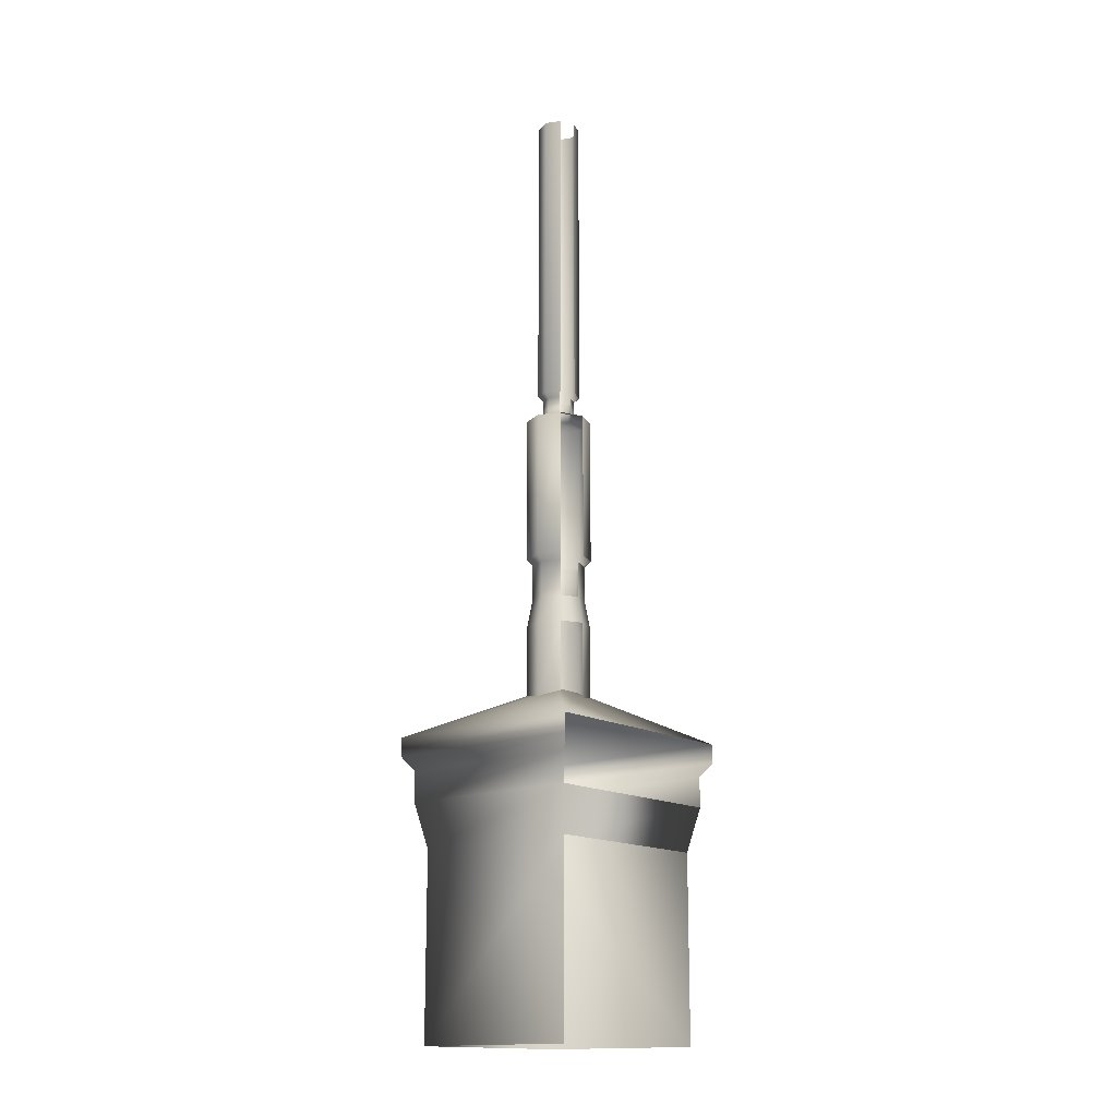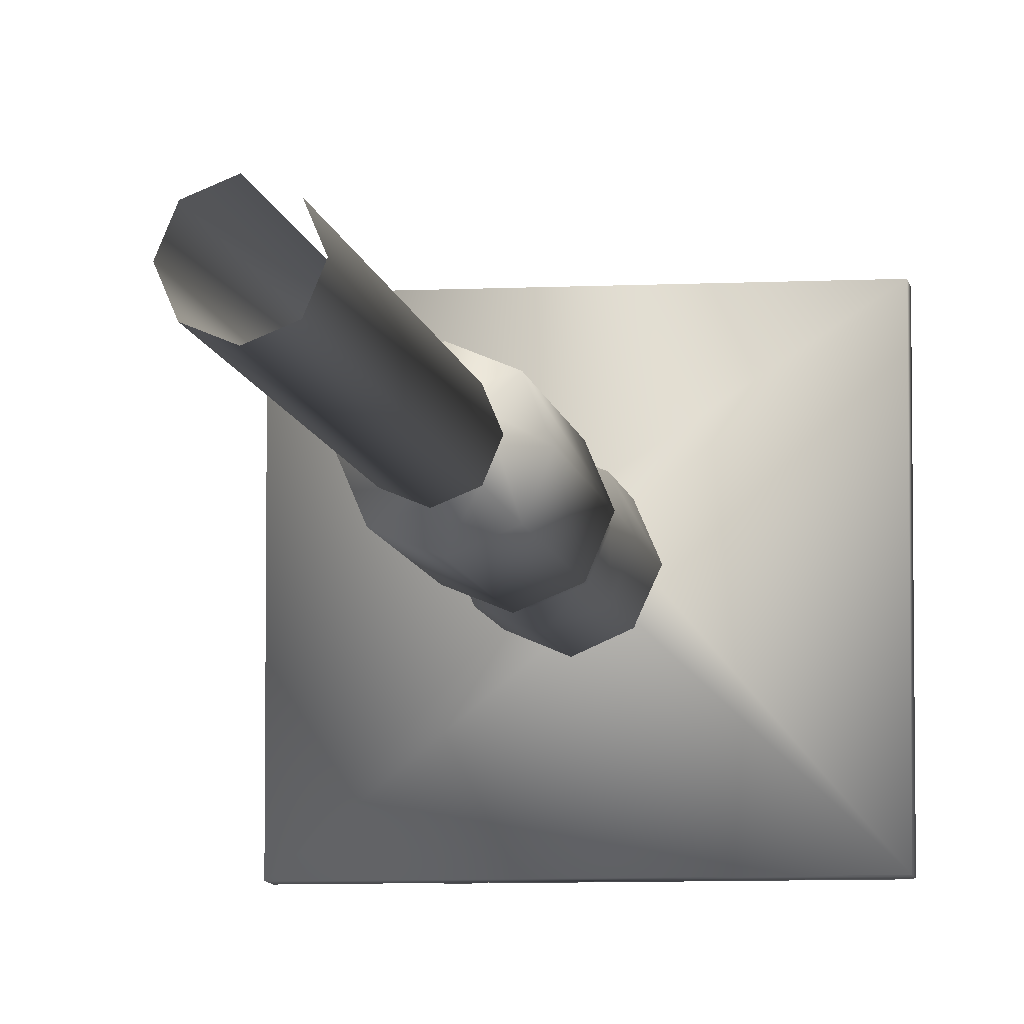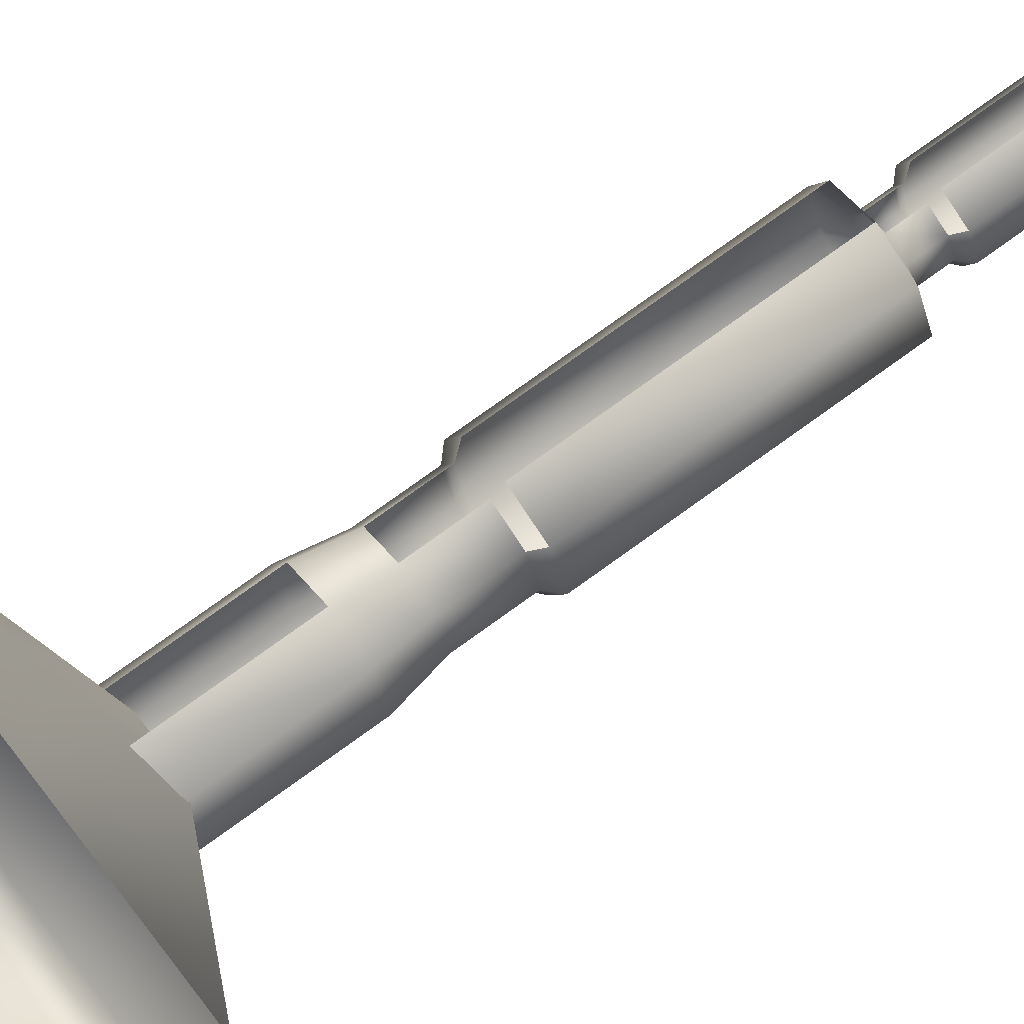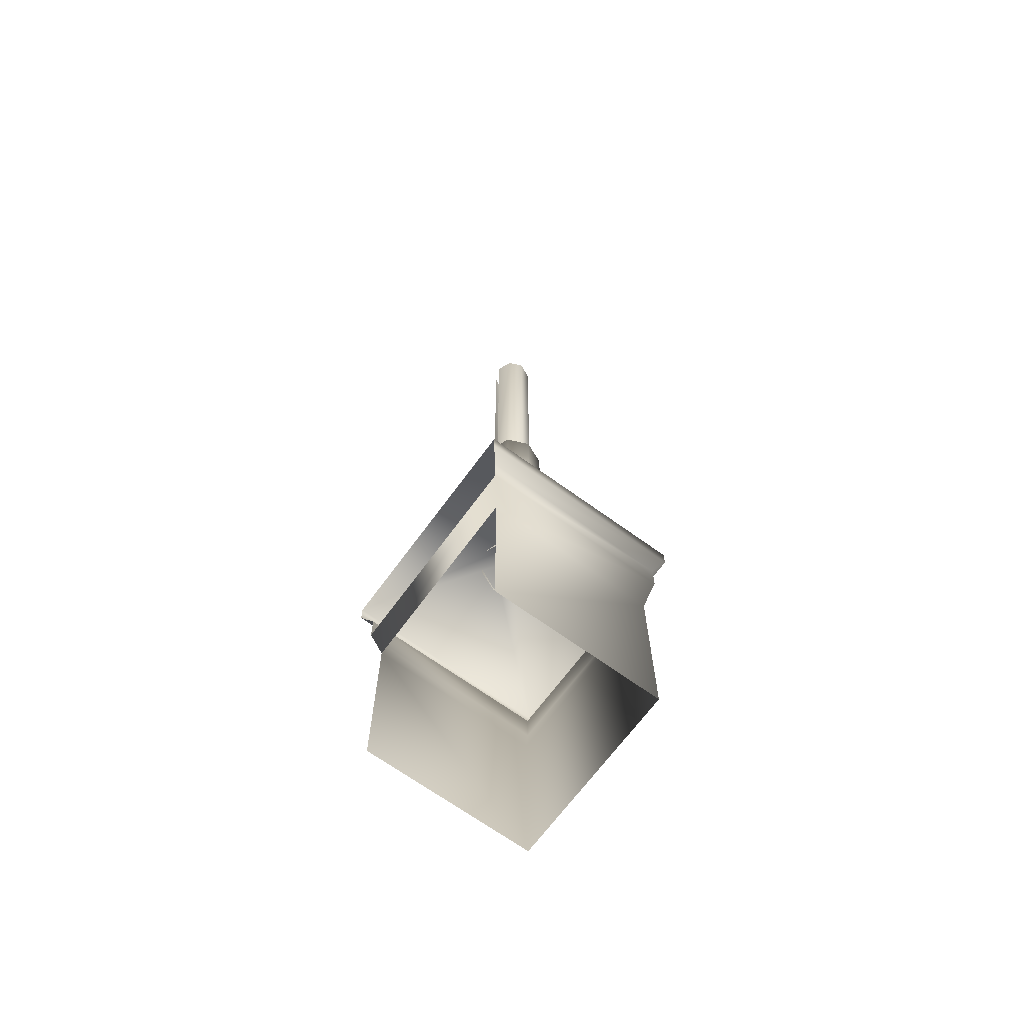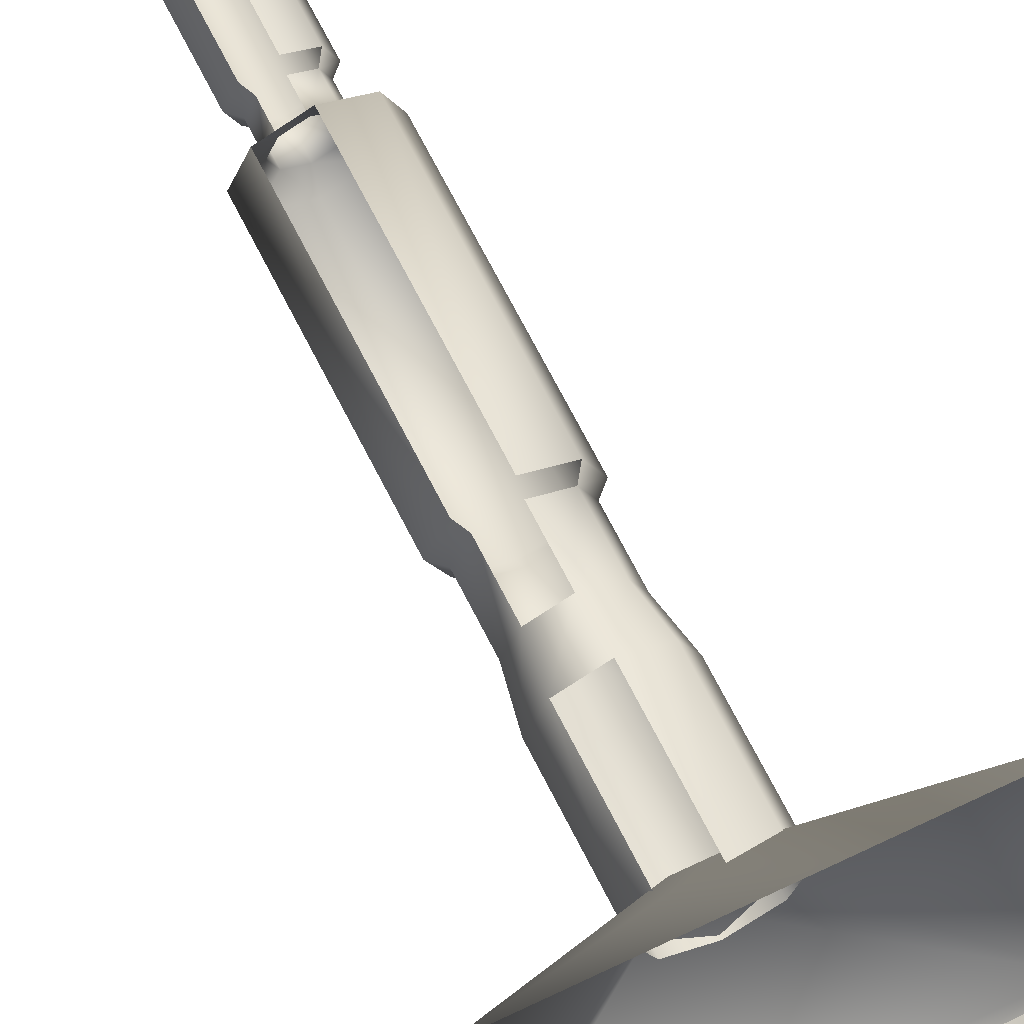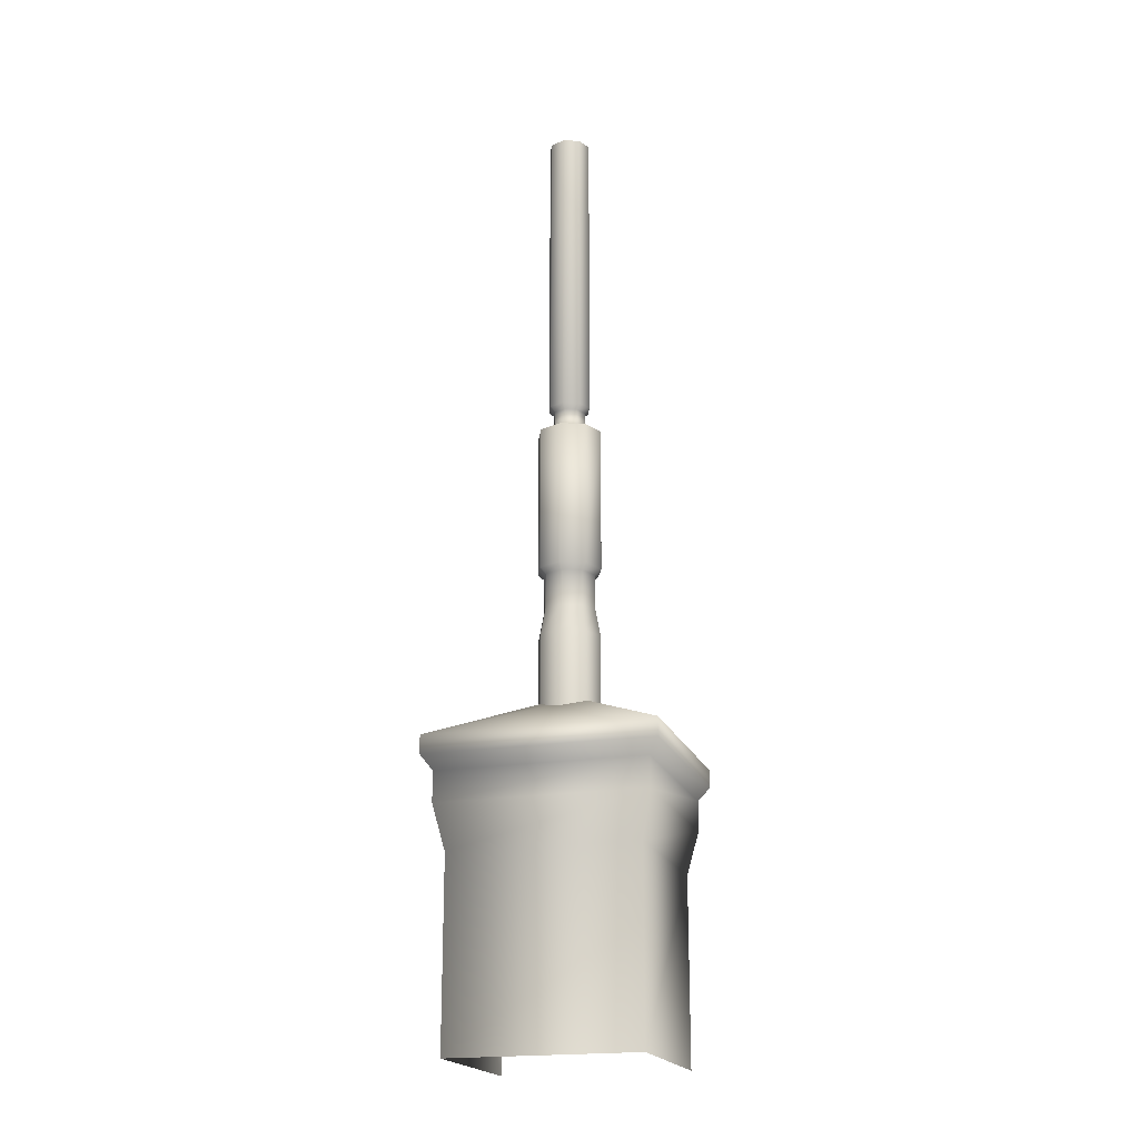
<metadata>
{"format":"obj","ext":"obj","renderer":"f3d","projection":"perspective","resolution":1024,"background":"white","views":[{"elev":-15.5,"azim":-49.6,"up":"+Y"},{"elev":-7.4,"azim":-172.1,"up":"+Z"},{"elev":69.8,"azim":53.2,"up":"+Z"},{"elev":-67.7,"azim":53.9,"up":"+Y"},{"elev":65.2,"azim":-26.2,"up":"+Z"},{"elev":-19.8,"azim":-163.4,"up":"+Y"}]}
</metadata>
<code>
g febg_hotspring_001_streetlight_01
v -0.3656 0.1849 -0.3357
v -0.3656 0.906 0.3357
v -0.3656 0.1849 0.3357
v -0.3656 0.906 -0.3357
v 0.3656 0.1849 -0.3357
v -0.4053 1.08 0.3722
v 0.3656 0.906 -0.3357
v -0.4053 1.08 -0.3722
v -0.4053 1.198 0.3722
v 0.4053 1.08 -0.3722
v -0.4053 1.198 -0.3722
v -0.4445 1.254 0.4082
v 0.4053 1.198 -0.3722
v -0.4445 1.254 -0.4082
v -0.4445 1.326 0.4082
v 0.4445 1.254 -0.4082
v -0.4445 1.326 -0.4082
v -0.05503 1.52 0.04566
v -0.05503 1.52 -0.04566
v 0.4445 1.326 -0.4082
v -0.05503 1.52 -0.04566
v 0.05504 1.52 -0.04566
v 0.3656 0.1849 0.3357
v 0.3656 0.906 -0.3357
v 0.3656 0.1849 -0.3357
v 0.3656 0.906 0.3357
v 0.4053 1.08 -0.3722
v 0.4053 1.08 0.3722
v 0.4053 1.198 -0.3722
v 0.4053 1.198 0.3722
v 0.4445 1.254 -0.4082
v 0.4445 1.254 0.4082
v 0.4445 1.326 -0.4082
v 0.4445 1.326 0.4082
v 0.05504 1.52 -0.04566
v 0.05504 1.52 0.04566
v -0.3656 0.906 0.3357
v -0.4053 1.08 0.3722
v 0.4053 1.08 0.3722
v 0.3656 0.906 0.3357
v -0.4445 1.326 0.4082
v -0.05503 1.52 0.04566
v 0.05504 1.52 0.04566
v 0.4445 1.326 0.4082
v -0.1239 1.472 0.0007817
v -0.08751 1.777 0.08735
v -0.08751 1.472 0.08734
v -0.1239 1.777 0.0007859
v -0.08751 1.472 -0.08578
v -0.08751 1.777 -0.08578
v 0.0003158 1.472 -0.1216
v 0.0003158 1.777 -0.1216
v 0.08813 1.472 -0.08578
v 0.08813 1.777 -0.08578
v 0.1245 1.472 0.0007817
v 0.1245 1.777 0.0007859
v 0.08813 1.472 0.08734
v 0.08813 1.777 0.08735
v 0.0003158 1.472 0.1232
v 0.0003158 1.777 0.1232
v 0.0736 1.884 0.07303
v 0.0003158 1.884 0.1029
v 0.104 1.884 0.0007859
v 0.0736 1.884 -0.07146
v 0.0003158 1.884 -0.1014
v -0.07298 1.884 -0.07146
v 0.0736 2.024 0.07303
v 0.0003158 2.024 0.1029
v 0.104 2.024 0.0007859
v 0.0736 2.024 -0.07146
v 0.0003158 2.024 -0.1014
v 0.1288 2.048 0.0007859
v 0.09117 2.048 0.09034
v 0.09117 2.048 -0.08877
v -0.1033 1.884 0.0007859
v -0.07298 2.024 -0.07146
v 0.0003158 2.048 -0.1259
v -0.07298 1.884 0.07303
v 0.0003158 1.884 0.1029
v 0.0003158 1.777 0.1232
v -0.07298 2.024 0.07303
v -0.1033 2.024 0.0007859
v -0.09054 2.048 0.09034
v -0.1282 2.048 0.0007859
v -0.09054 2.626 0.09034
v -0.09054 2.048 -0.08877
v -0.1282 2.626 0.0007859
v -0.09054 2.626 -0.08877
v 0.0003158 2.626 -0.1259
v 0.09117 2.626 -0.08877
v 0.1288 2.626 0.0007859
v 0.09117 2.626 0.09034
v 0.0003158 2.048 0.1274
v 0.0003158 2.626 0.1274
v 0.04532 2.646 0.04514
v 0.0003158 2.646 0.06352
v 0.06396 2.646 0.0007859
v 0.04532 2.646 -0.04358
v 0.0003158 2.646 -0.06195
v -0.04469 2.646 -0.04358
v 0.04532 2.714 0.04514
v 0.0003158 2.714 0.06352
v 0.06396 2.714 0.0007859
v 0.04532 2.714 -0.04358
v 0.0003158 2.714 -0.06195
v 0.0845 2.734 0.0007859
v 0.05984 2.734 0.05946
v 0.05984 2.734 -0.05789
v -0.06333 2.646 0.0007859
v -0.04469 2.714 -0.04358
v 0.0003158 2.734 -0.0822
v -0.04469 2.646 0.04514
v 0.0003158 2.646 0.06352
v 0.0003158 2.626 0.1274
v -0.04469 2.714 0.04514
v -0.06333 2.714 0.0007859
v -0.05921 2.734 0.05946
v -0.08387 2.734 0.0007859
v -0.05921 3.932 0.05946
v -0.08387 3.932 0.0007859
v -0.05921 2.734 -0.05789
v -0.05921 3.932 -0.05789
v 0.0003117 3.932 -0.0822
v 0.05984 3.932 -0.05789
v 0.0845 3.932 0.0007859
v 0.05984 3.932 0.05946
v 0.0003158 2.734 0.08376
v 0.0003117 3.932 0.08376
g febg_hotspring_001_streetlight_01_0
f 3 2 1
f 2 4 1
f 1 4 5
f 2 6 4
f 4 7 5
f 6 8 4
f 4 8 7
f 6 9 8
f 8 10 7
f 9 11 8
f 8 11 10
f 9 12 11
f 11 13 10
f 12 14 11
f 11 14 13
f 12 15 14
f 14 16 13
f 15 17 14
f 14 17 16
f 15 18 17
f 18 19 17
f 17 20 16
f 17 21 20
f 21 22 20
f 25 24 23
f 24 26 23
f 24 27 26
f 27 28 26
f 27 29 28
f 29 30 28
f 29 31 30
f 31 32 30
f 31 33 32
f 33 34 32
f 33 35 34
f 35 36 34
f 39 38 37
f 40 39 37
f 43 42 41
f 44 43 41
f 47 46 45
f 46 48 45
f 45 48 49
f 48 50 49
f 49 50 51
f 50 52 51
f 51 52 53
f 52 54 53
f 53 54 55
f 54 56 55
f 55 56 57
f 56 58 57
f 57 58 59
f 58 60 59
f 58 61 60
f 61 62 60
f 56 63 58
f 63 61 58
f 54 64 56
f 64 63 56
f 52 65 54
f 65 64 54
f 50 66 52
f 66 65 52
f 61 67 62
f 67 68 62
f 63 69 61
f 69 67 61
f 64 70 63
f 70 69 63
f 65 71 64
f 71 70 64
f 69 72 67
f 72 73 67
f 70 74 69
f 74 72 69
f 75 66 50
f 48 75 50
f 66 76 65
f 76 71 65
f 71 77 70
f 77 74 70
f 78 75 48
f 46 78 48
f 79 78 46
f 80 79 46
f 78 81 75
f 75 82 66
f 81 82 75
f 82 76 66
f 81 83 82
f 83 84 82
f 82 84 76
f 83 85 84
f 84 86 76
f 76 86 71
f 86 77 71
f 84 87 86
f 85 87 84
f 86 88 77
f 87 88 86
f 88 89 77
f 77 89 74
f 89 90 74
f 74 90 72
f 90 91 72
f 72 91 73
f 91 92 73
f 73 92 93
f 92 94 93
f 92 95 94
f 95 96 94
f 91 97 92
f 97 95 92
f 90 98 91
f 98 97 91
f 89 99 90
f 99 98 90
f 88 100 89
f 100 99 89
f 95 101 96
f 101 102 96
f 97 103 95
f 103 101 95
f 98 104 97
f 104 103 97
f 99 105 98
f 105 104 98
f 103 106 101
f 106 107 101
f 104 108 103
f 108 106 103
f 109 100 88
f 87 109 88
f 100 110 99
f 110 105 99
f 105 111 104
f 111 108 104
f 112 109 87
f 85 112 87
f 113 112 85
f 114 113 85
f 112 115 109
f 109 116 100
f 115 116 109
f 116 110 100
f 115 117 116
f 117 118 116
f 116 118 110
f 117 119 118
f 119 120 118
f 118 121 110
f 118 120 121
f 110 121 105
f 120 122 121
f 121 111 105
f 121 122 111
f 122 123 111
f 111 123 108
f 123 124 108
f 108 124 106
f 124 125 106
f 106 125 107
f 125 126 107
f 107 126 127
f 126 128 127

</code>
